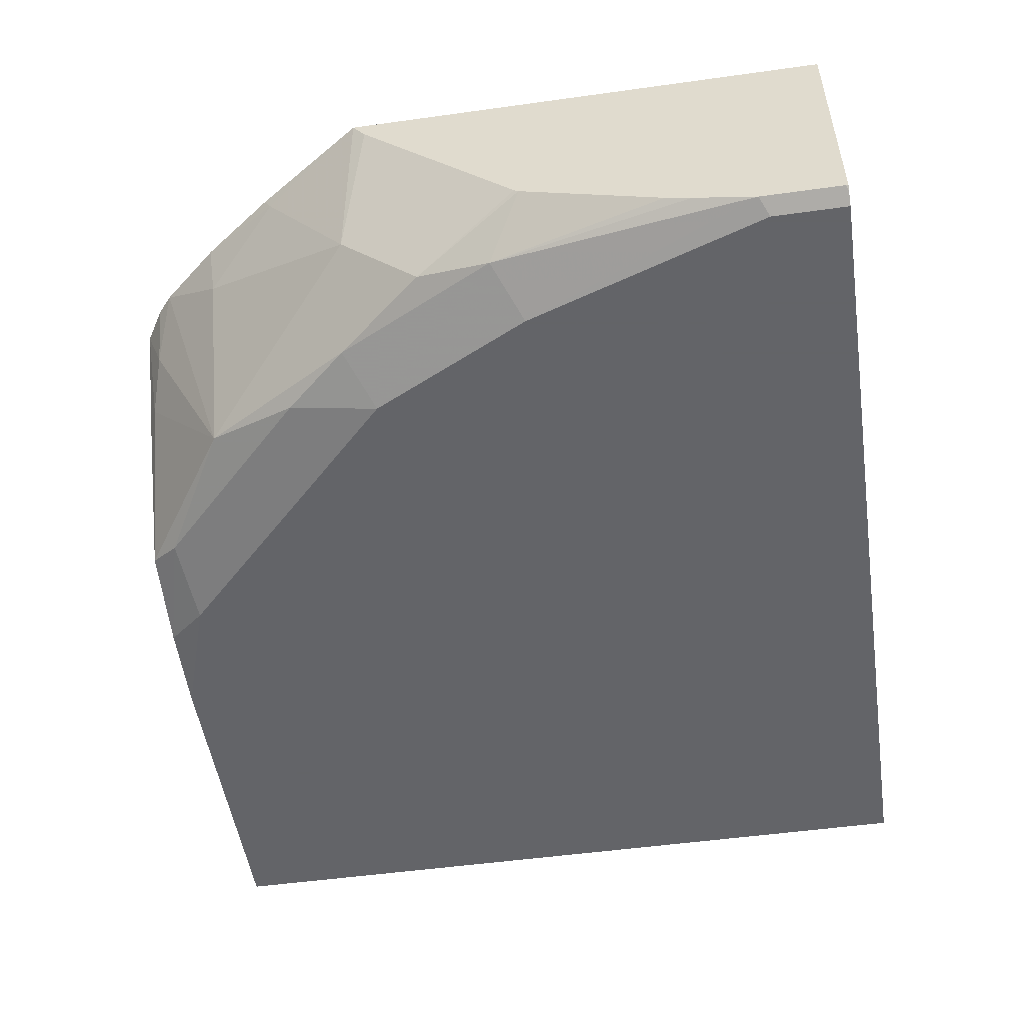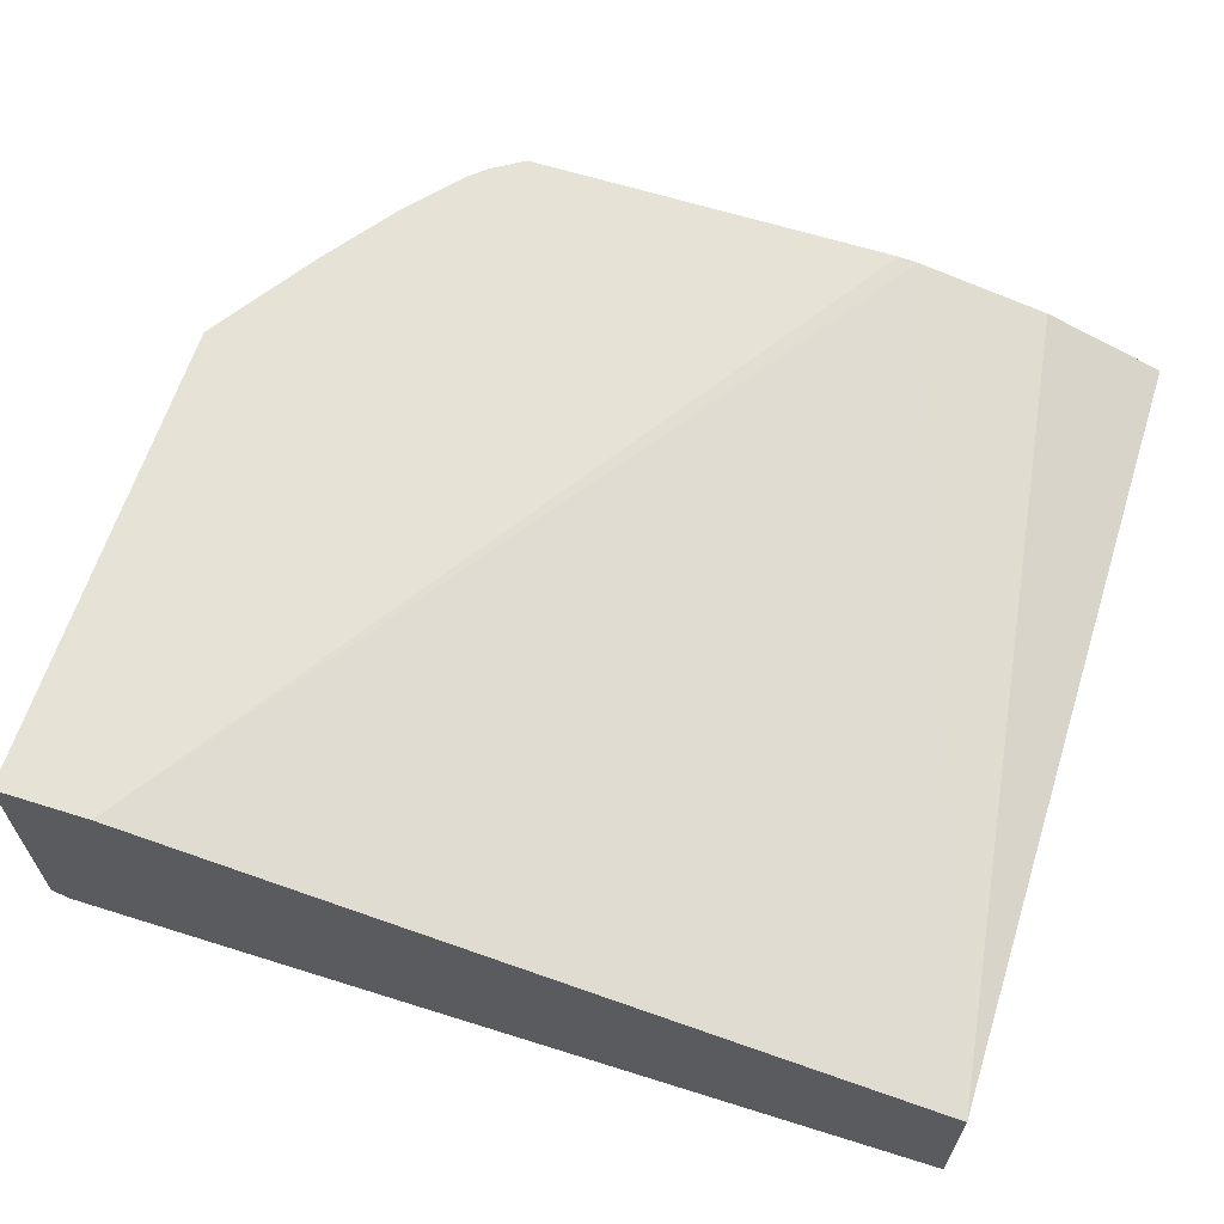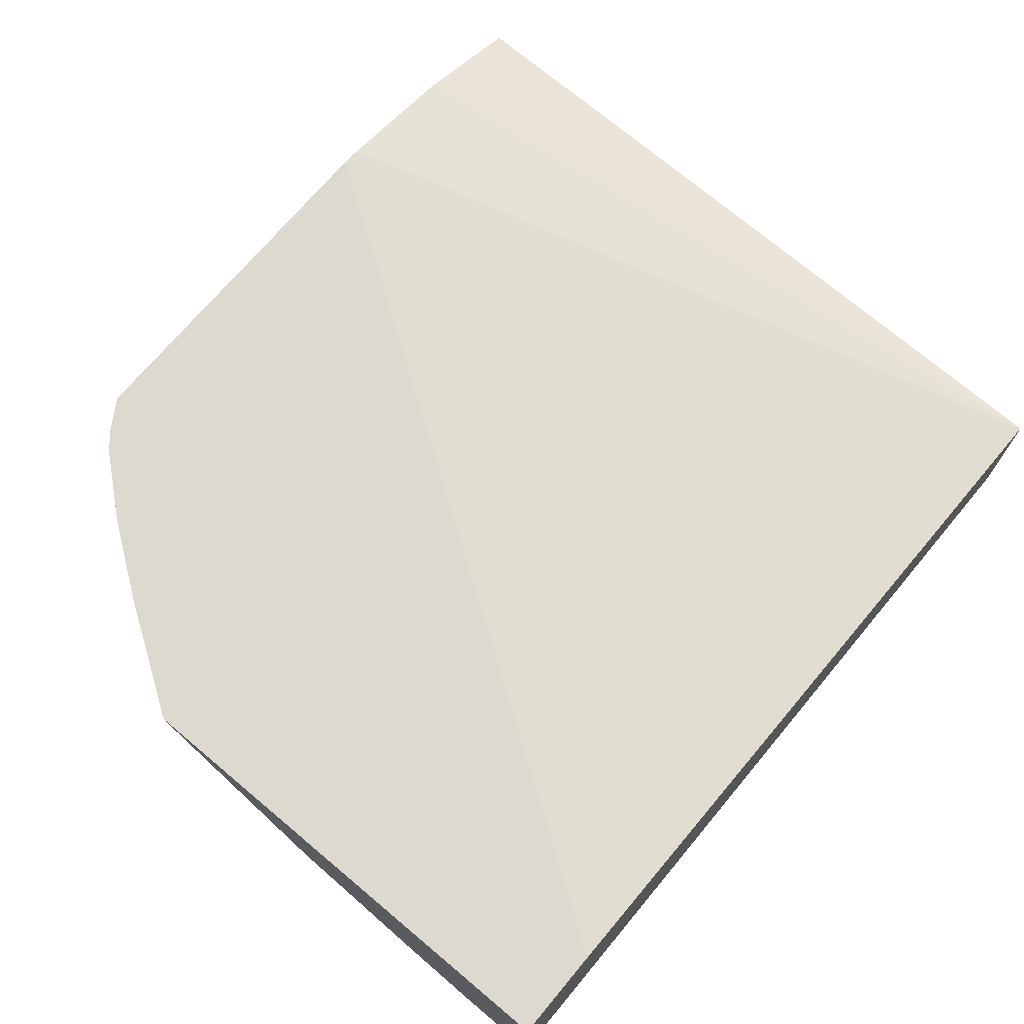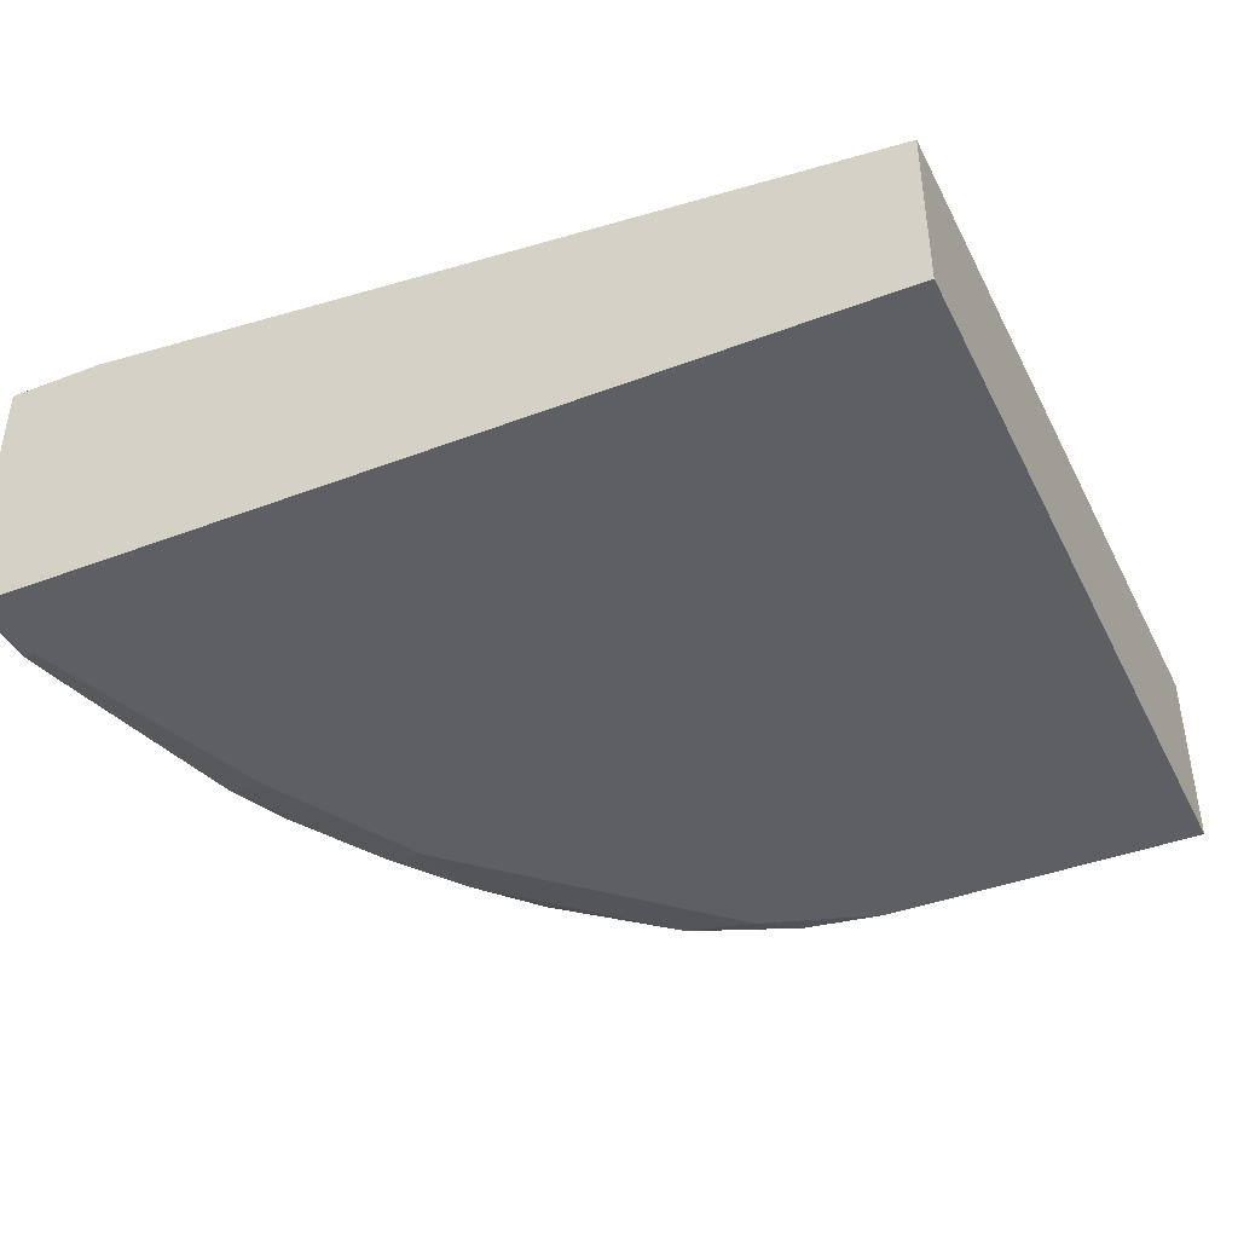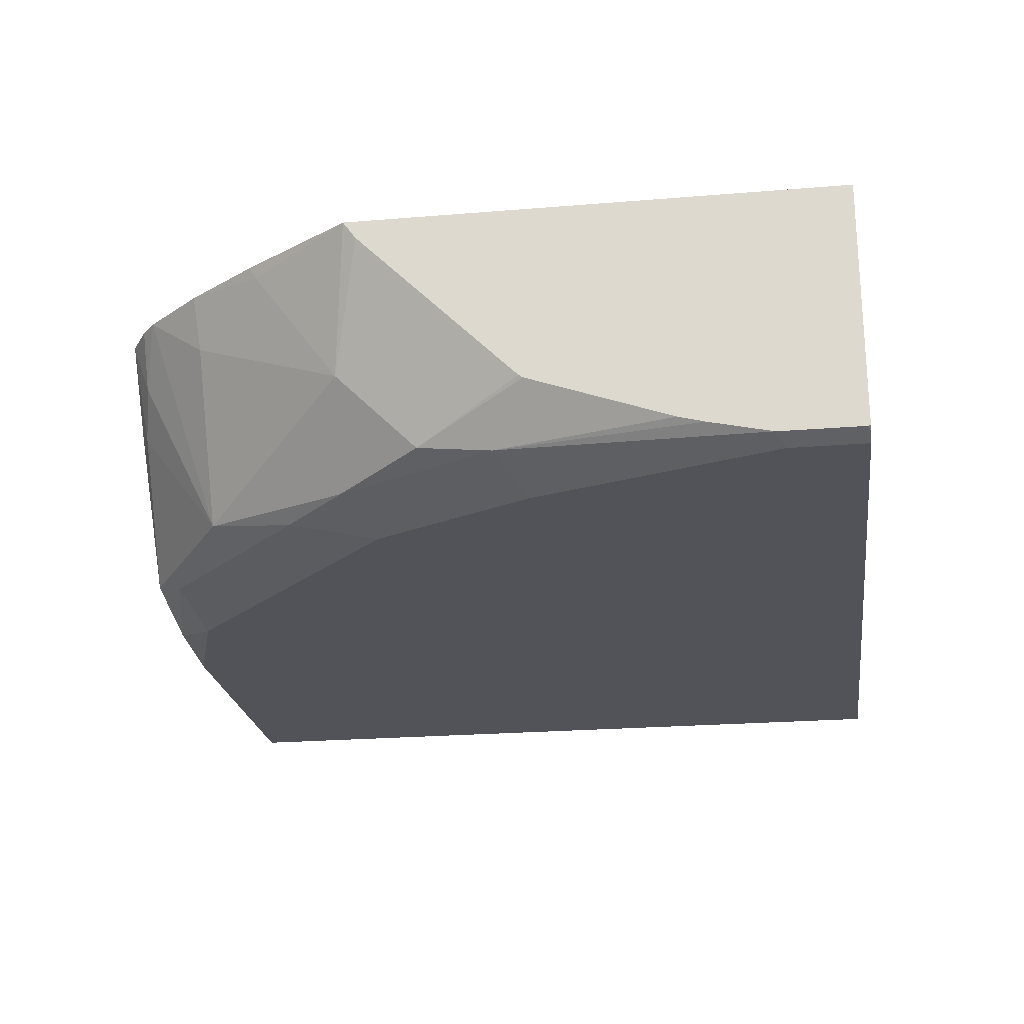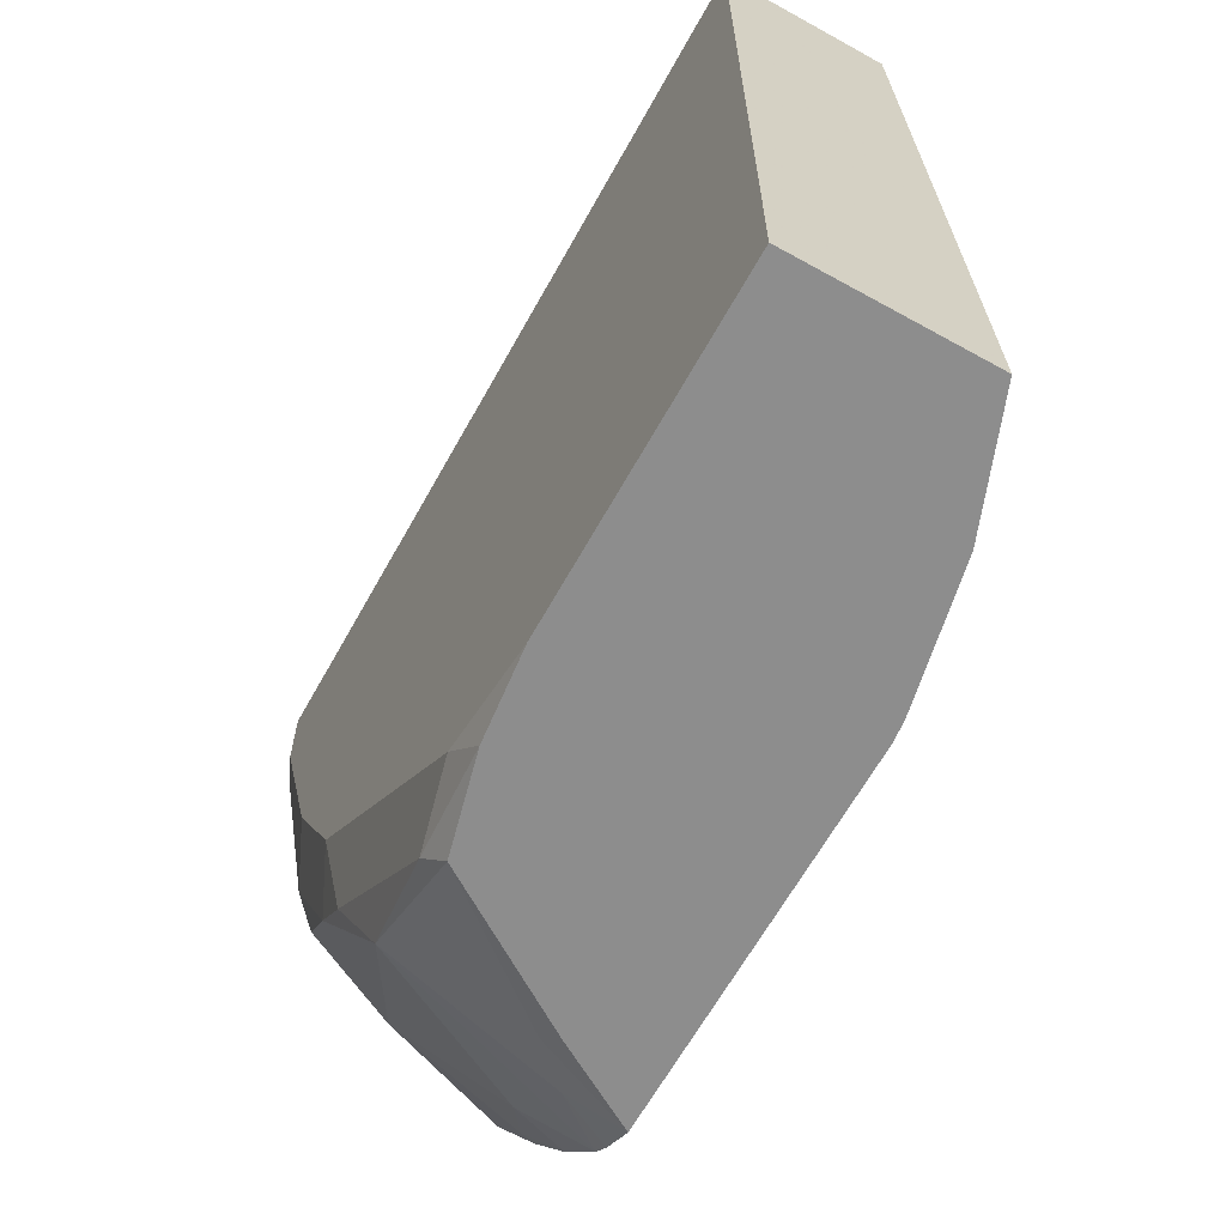
<metadata>
{"format":"obj","ext":"obj","renderer":"f3d","projection":"perspective","resolution":1024,"background":"white","views":[{"elev":-51.3,"azim":-81.4,"up":"+Y"},{"elev":63.4,"azim":17.6,"up":"+Y"},{"elev":71.4,"azim":-50.1,"up":"+Y"},{"elev":-40.9,"azim":25.0,"up":"+Y"},{"elev":-22.7,"azim":-81.9,"up":"+Y"},{"elev":-64.6,"azim":60.9,"up":"+Z"}]}
</metadata>
<code>
v 0.01428 -0.6493 -0.297
v 0.01428 -0.657 -0.002468
v 0.01428 -0.7196 -0.297
v -0.03129 -0.632 -0.297
v 0.01428 -0.7196 -0.002468
v -0.08134 -0.6215 -0.297
v -0.284 -0.6208 -0.002468
v -0.1098 -0.7196 -0.297
v -0.3128 -0.7196 -0.002468
v -0.08906 -0.6208 -0.297
v -0.3197 -0.6208 -0.002468
v -0.1564 -0.7196 -0.2816
v -0.1428 -0.7161 -0.297
v -0.3178 -0.7171 -0.002468
v -0.3197 -0.7161 -0.00342
v -0.3128 -0.7196 -0.03129
v -0.2326 -0.6208 -0.297
v -0.3197 -0.6208 -0.1892
v -0.3197 -0.7158 -0.002468
v -0.2503 -0.7196 -0.1877
v -0.2503 -0.7117 -0.2229
v -0.1877 -0.7117 -0.2855
v -0.1785 -0.7072 -0.297
v -0.3197 -0.7161 -0.03472
v -0.2815 -0.7196 -0.1252
v -0.2141 -0.6521 -0.297
v -0.219 -0.657 -0.2933
v -0.2346 -0.6414 -0.2894
v -0.2453 -0.6208 -0.289
v -0.3197 -0.6277 -0.1843
v -0.2916 -0.6208 -0.2321
v -0.292 -0.6257 -0.2294
v -0.2972 -0.6726 -0.1955
v -0.2711 -0.7091 -0.1981
v -0.2346 -0.7039 -0.2581
v -0.3197 -0.7109 -0.05836
v -0.3024 -0.7091 -0.1356
v -0.2519 -0.6208 -0.2832
v -0.3197 -0.6883 -0.1237
v -0.2712 -0.6208 -0.2604
v -0.2659 -0.6414 -0.2581
v -0.2972 -0.7039 -0.1642
v -0.3197 -0.7083 -0.06819
v -0.3197 -0.6894 -0.122
f 18 32 33
f 21 34 35
f 21 35 22
f 20 34 21
f 20 37 34
f 20 25 37
f 18 33 30
f 22 35 23
f 16 24 25
f 17 28 29
f 17 27 28
f 17 26 27
f 12 20 21
f 14 19 15
f 13 22 23
f 12 22 13
f 12 21 22
f 23 35 27
f 18 31 32
f 39 42 44
f 33 42 39
f 24 36 37
f 11 15 19
f 38 41 40
f 37 44 42
f 37 43 44
f 36 43 37
f 35 41 38
f 34 42 35
f 34 37 42
f 23 27 26
f 33 35 42
f 32 41 33
f 32 40 41
f 31 40 32
f 30 33 39
f 28 38 29
f 28 35 38
f 27 35 28
f 24 37 25
f 33 41 35
f 11 24 15
f 3 16 25
f 11 43 36
f 2 14 9
f 2 19 14
f 2 11 19
f 2 7 11
f 2 6 7
f 2 4 6
f 1 4 2
f 1 6 4
f 1 10 6
f 1 17 10
f 1 26 17
f 1 23 26
f 1 13 23
f 1 8 13
f 1 5 3
f 1 2 5
f 11 36 24
f 2 9 5
f 3 5 9
f 1 3 8
f 3 25 20
f 3 9 16
f 11 39 44
f 11 18 30
f 9 24 16
f 9 15 24
f 9 14 15
f 8 12 13
f 7 18 11
f 11 30 39
f 7 40 31
f 3 20 12
f 7 31 18
f 3 12 8
f 6 10 7
f 11 44 43
f 7 17 29
f 7 29 38
f 7 10 17
f 7 38 40

</code>
